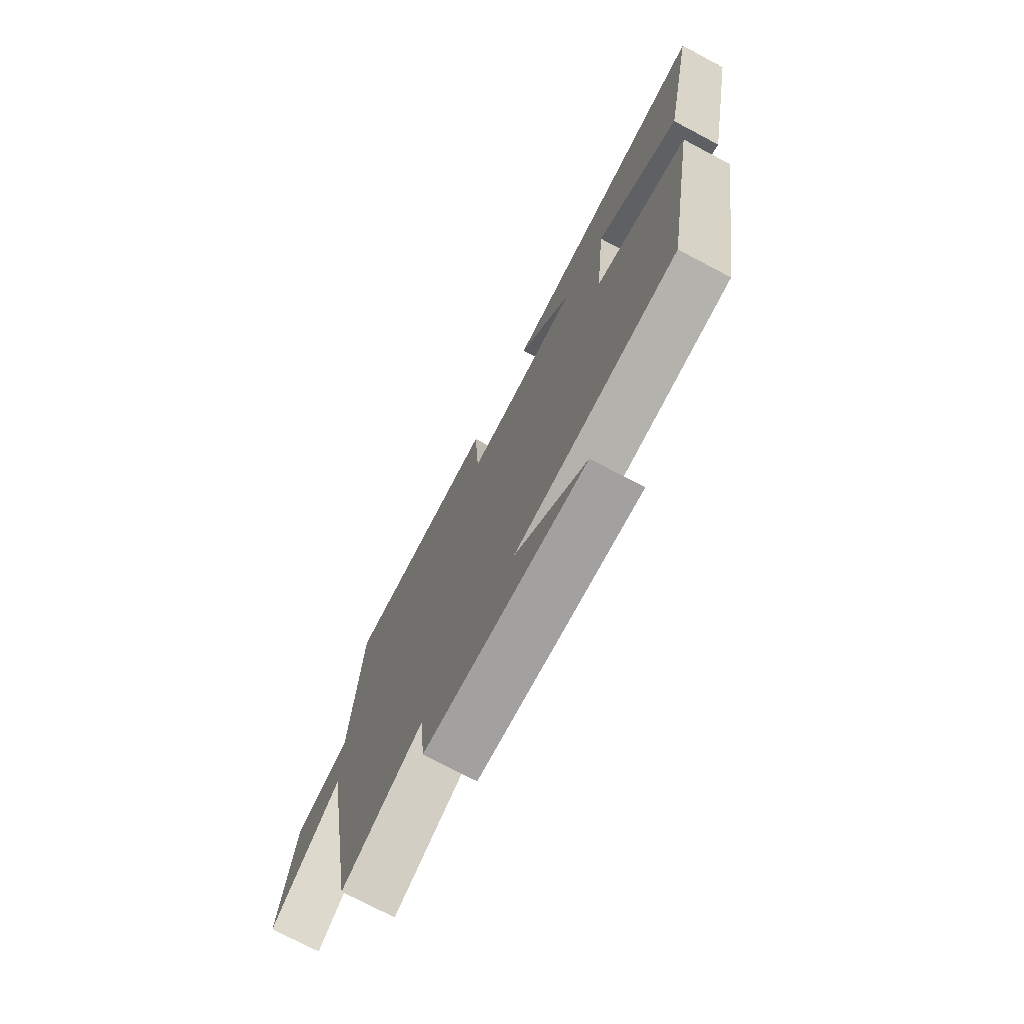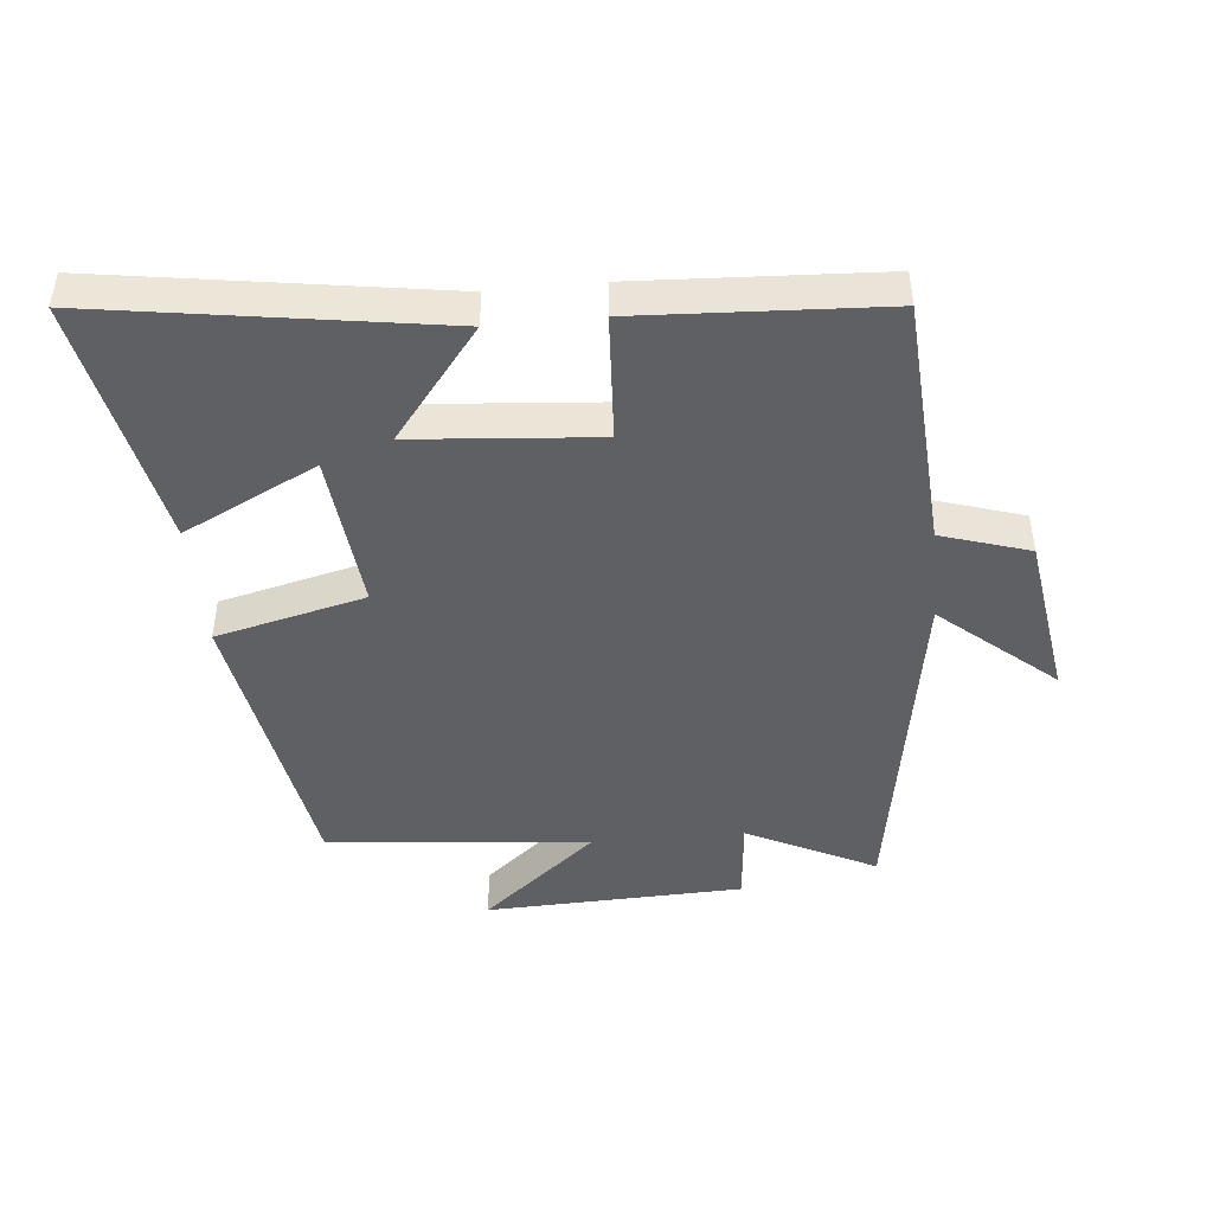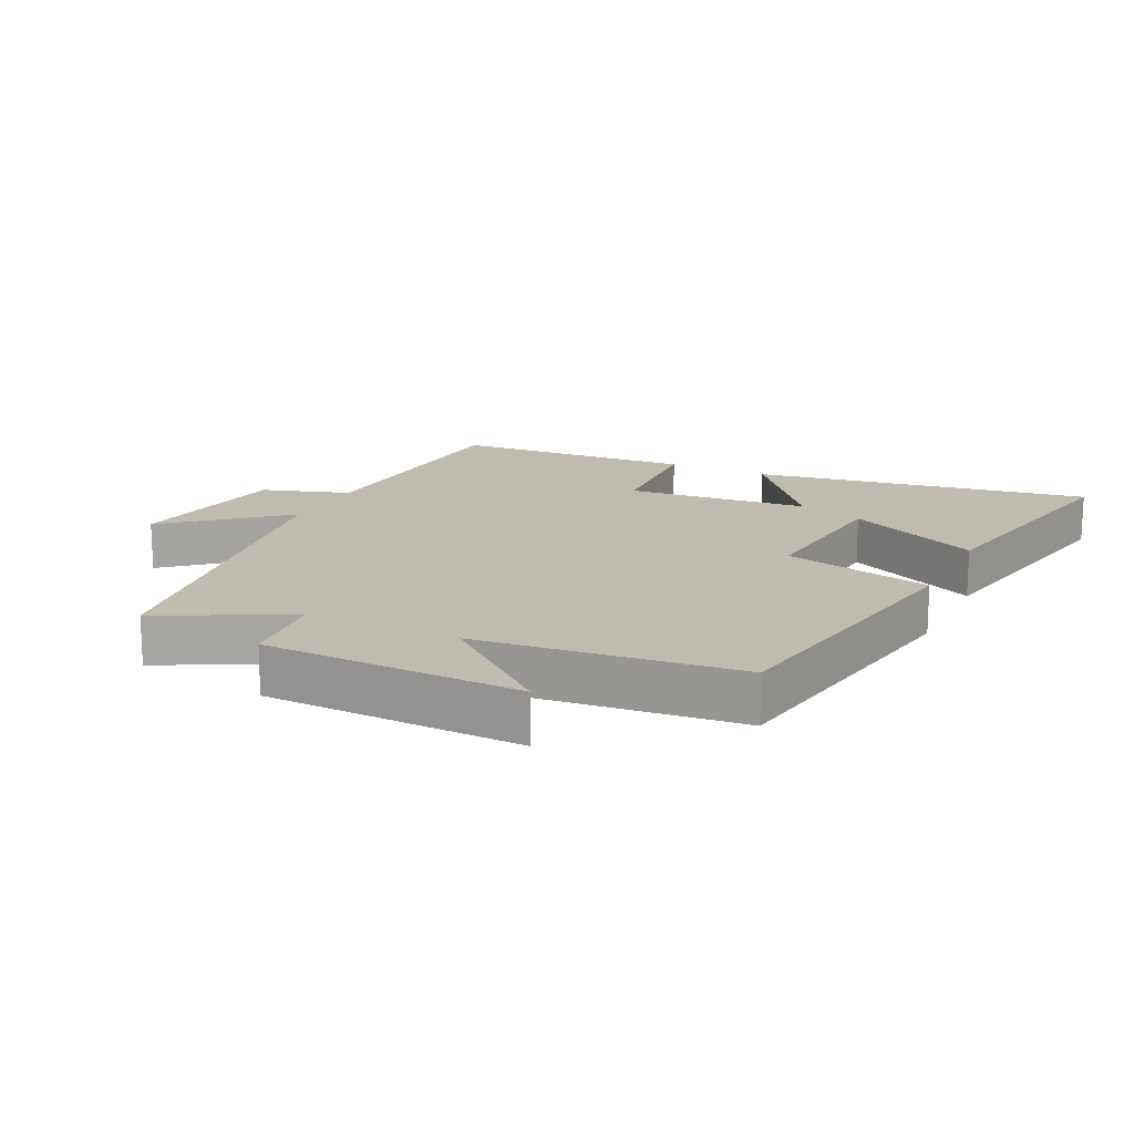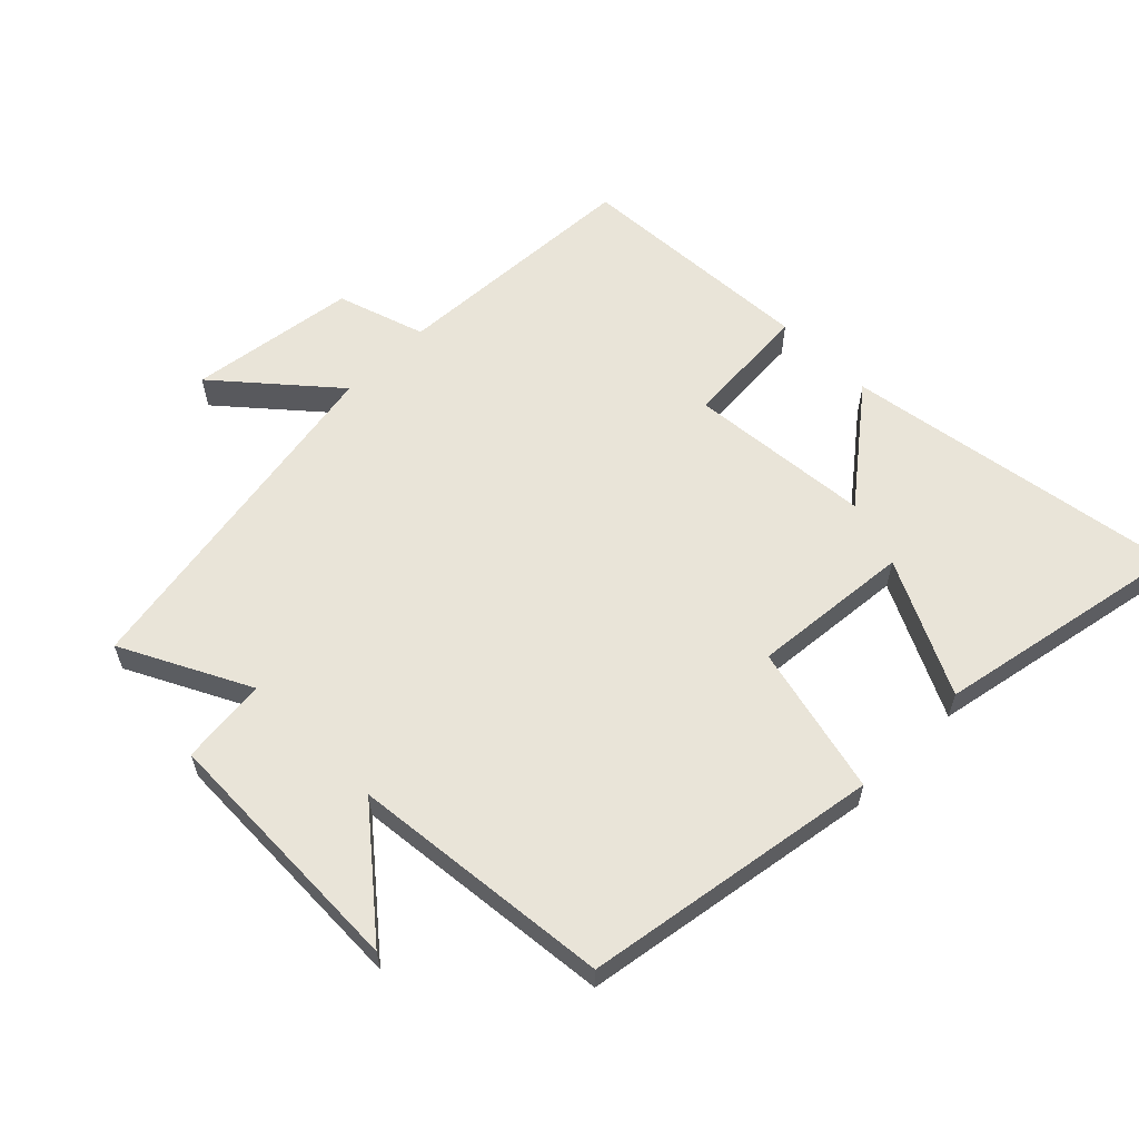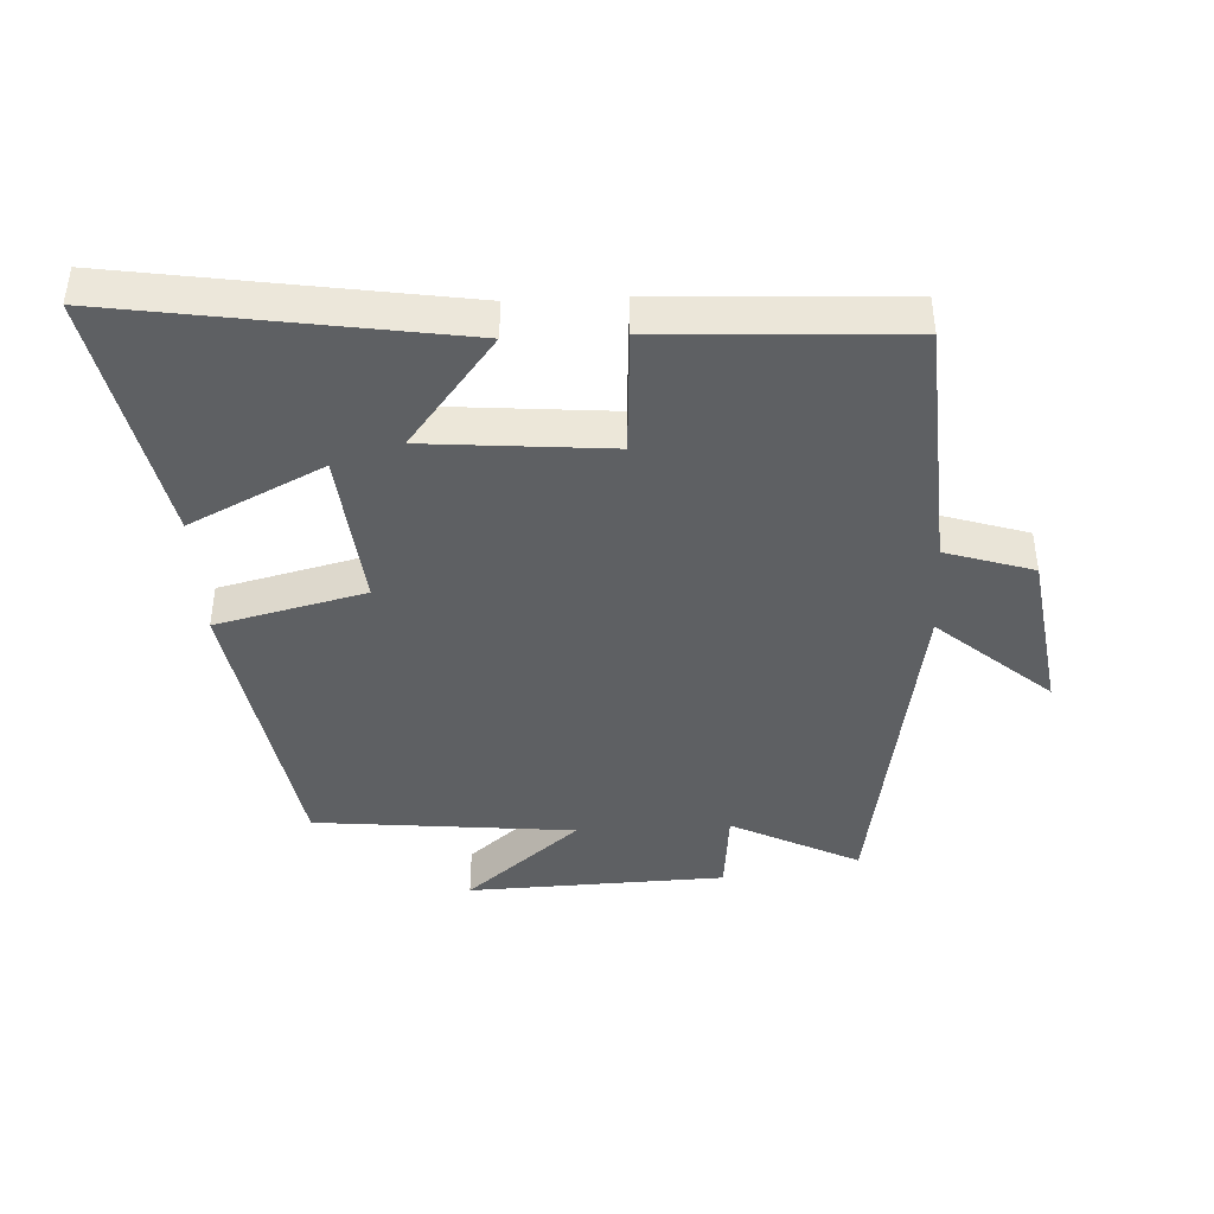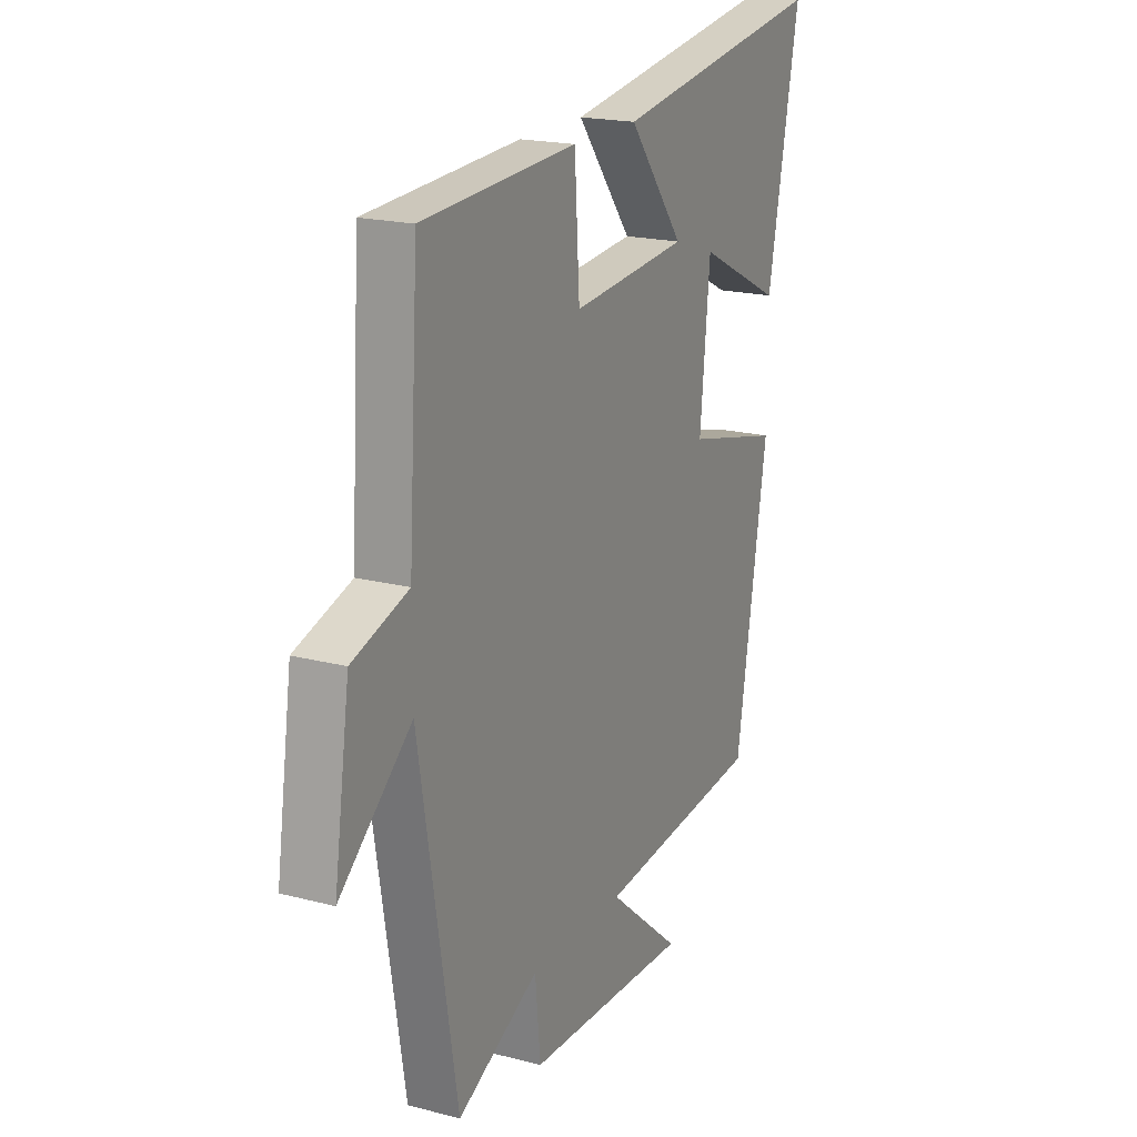
<metadata>
{"format":"obj","ext":"obj","renderer":"f3d","projection":"perspective","resolution":1024,"background":"white","views":[{"elev":-74.2,"azim":-117.9,"up":"+Z"},{"elev":-45.2,"azim":5.6,"up":"+Y"},{"elev":16.2,"azim":-154.3,"up":"+Y"},{"elev":60.0,"azim":-135.2,"up":"+Y"},{"elev":-42.1,"azim":2.9,"up":"+Y"},{"elev":19.2,"azim":116.1,"up":"+Z"}]}
</metadata>
<code>
v 0.476 0.07 0.48
v 0.5 0.07 0.092
v 0.635 0.07 0.049
v 0.673 0.07 -0.207
v 0.5 0.07 -0.058
v 0.409 0.07 -0.599
v 0.212 0.07 -0.5
v 0.199 0.07 -0.634
v -0.199 0.07 -0.648
v -0.022 0.07 -0.5
v -0.424 0.07 -0.46
v -0.5 0.07 -0.005
v -0.27 0.07 0.051
v -0.294 0.07 0.295
v -0.5 0.07 0.193
v -0.577 0.07 0.581
v -0.057 0.07 0.5
v -0.191 0.07 0.329
v 0.091 0.07 0.305
v 0.103 0.07 0.5
v 0.476 0 0.48
v 0.5 0 0.092
v 0.635 0 0.049
v 0.673 0 -0.207
v 0.5 0 -0.058
v 0.409 0 -0.599
v 0.212 0 -0.5
v 0.199 0 -0.634
v -0.199 0 -0.648
v -0.022 0 -0.5
v -0.424 0 -0.46
v -0.5 0 -0.005
v -0.27 0 0.051
v -0.294 0 0.295
v -0.5 0 0.193
v -0.577 0 0.581
v -0.057 0 0.5
v -0.191 0 0.329
v 0.091 0 0.305
v 0.103 0 0.5
f 19 20 1 2
f 18 19 2
f 16 17 18
f 14 15 16
f 14 16 18
f 13 14 18 2
f 10 11 12 13
f 7 8 9 10
f 7 10 13 2
f 5 6 7 2
f 2 3 4 5
f 22 21 40 39
f 22 39 38
f 38 37 36
f 36 35 34
f 38 36 34
f 22 38 34 33
f 33 32 31 30
f 30 29 28 27
f 22 33 30 27
f 22 27 26 25
f 25 24 23 22
f 1 21 22 2
f 2 22 23 3
f 3 23 24 4
f 4 24 25 5
f 5 25 26 6
f 6 26 27 7
f 7 27 28 8
f 8 28 29 9
f 9 29 30 10
f 10 30 31 11
f 11 31 32 12
f 12 32 33 13
f 13 33 34 14
f 14 34 35 15
f 15 35 36 16
f 16 36 37 17
f 17 37 38 18
f 18 38 39 19
f 19 39 40 20
f 20 40 21 1

</code>
